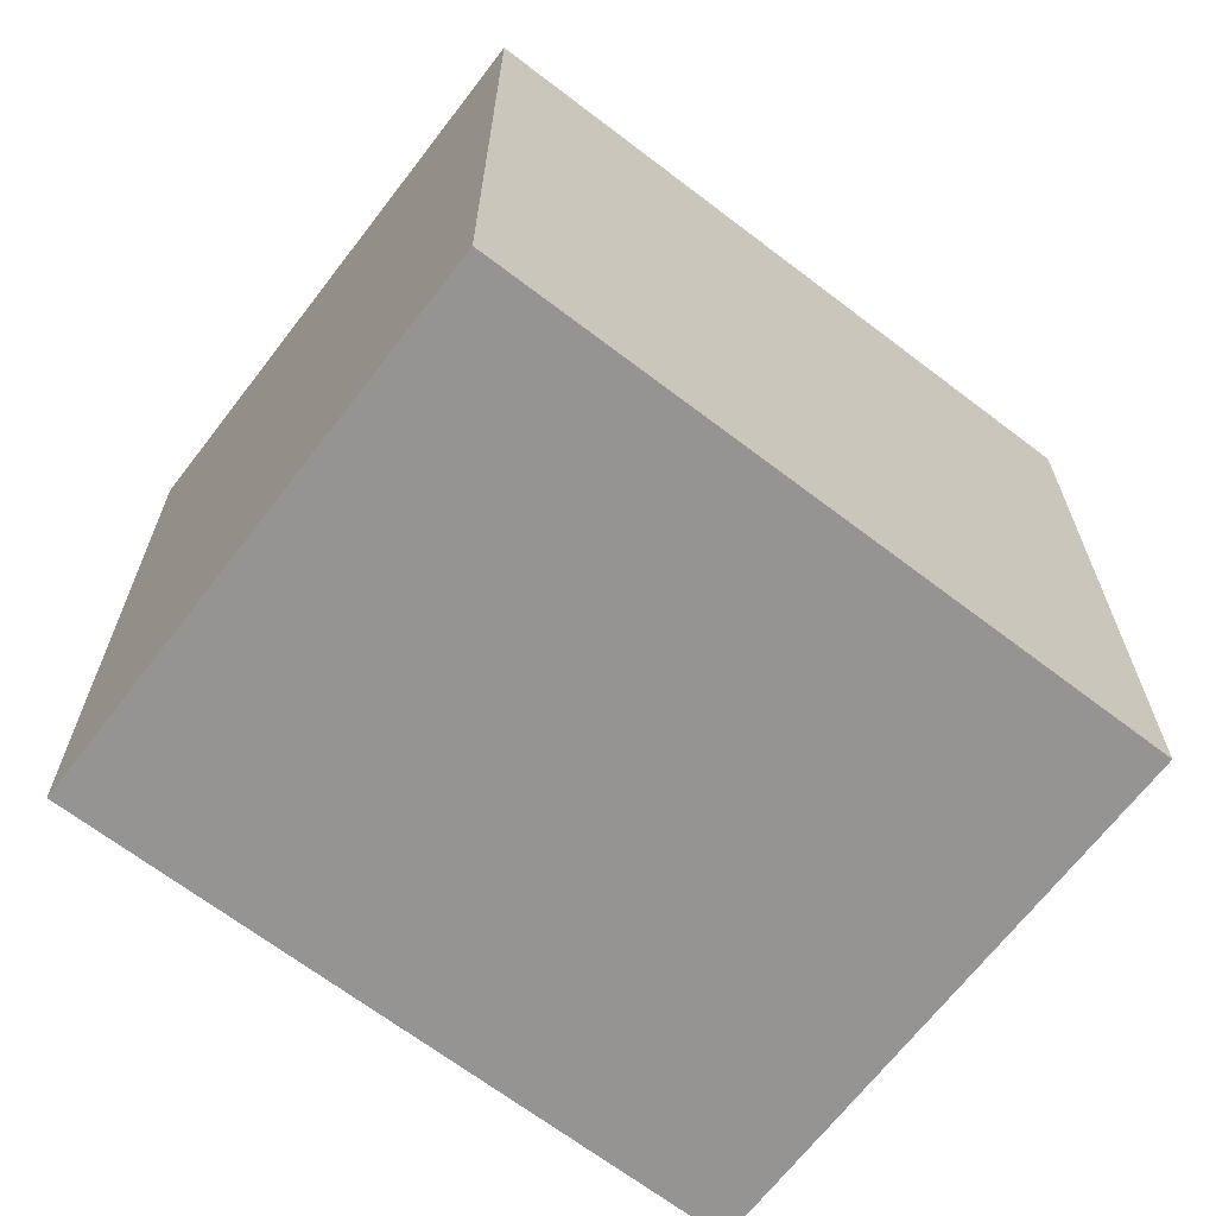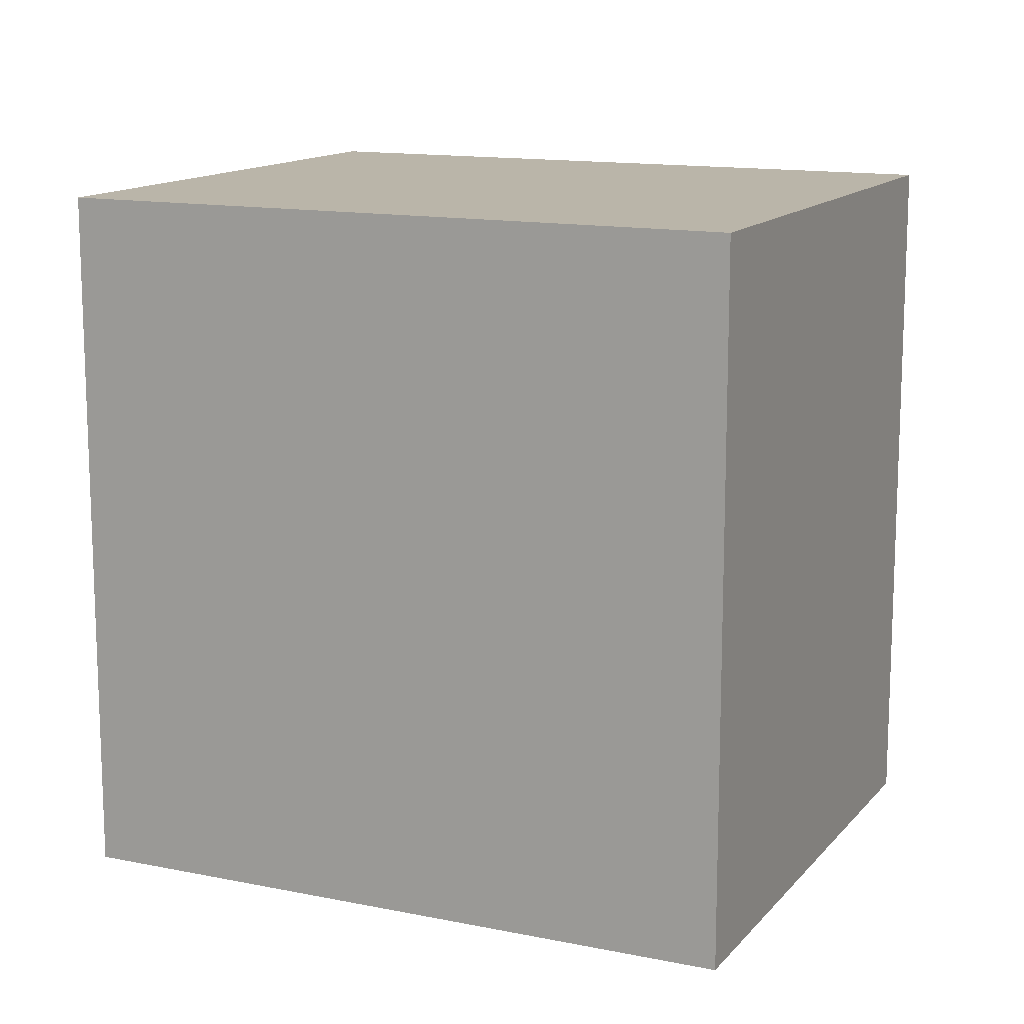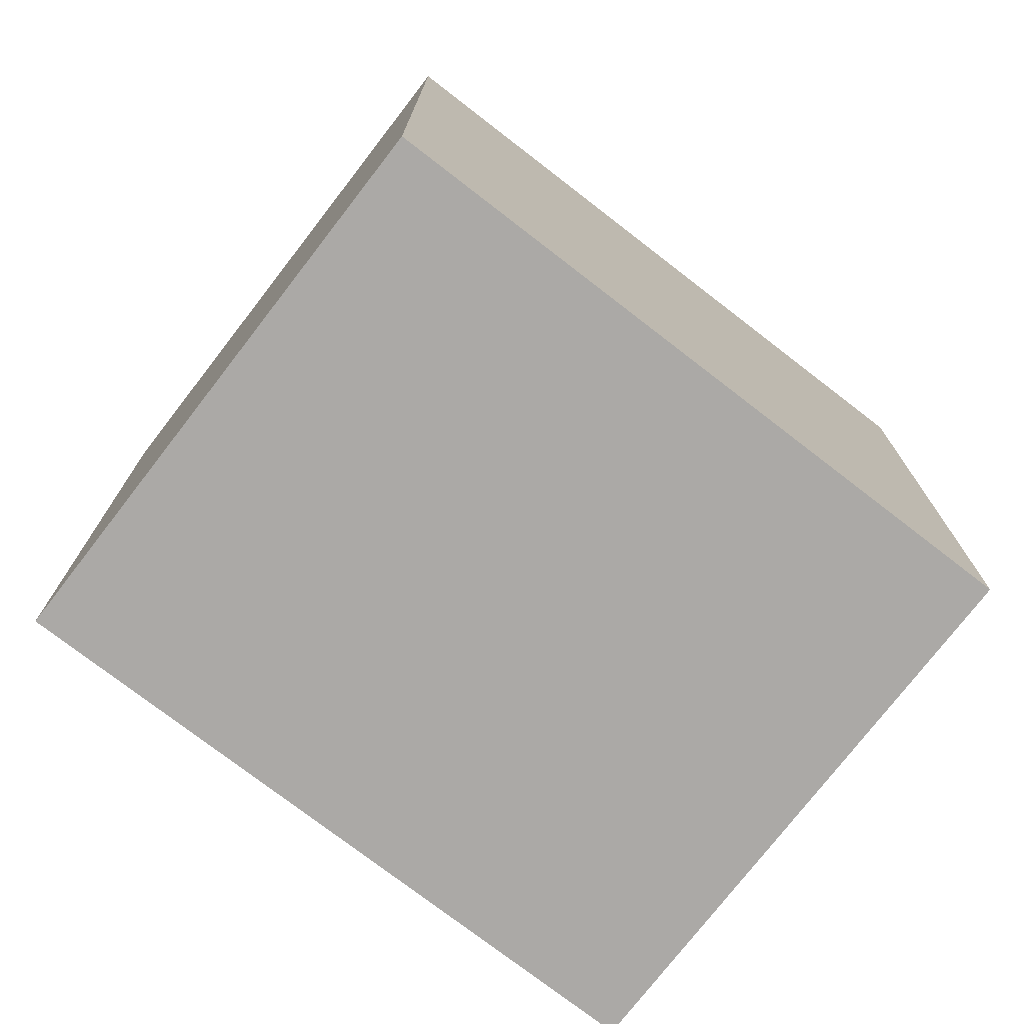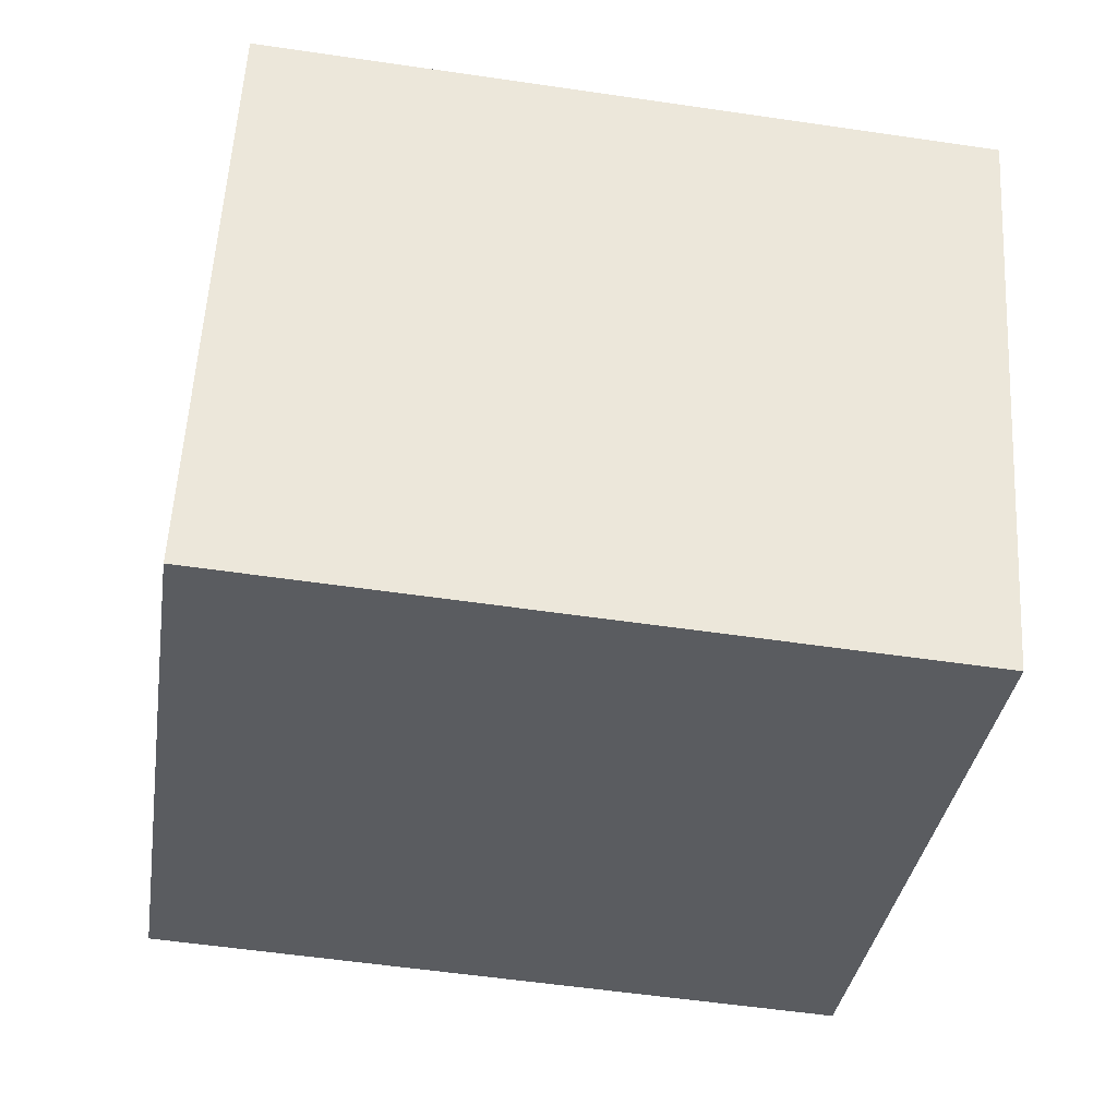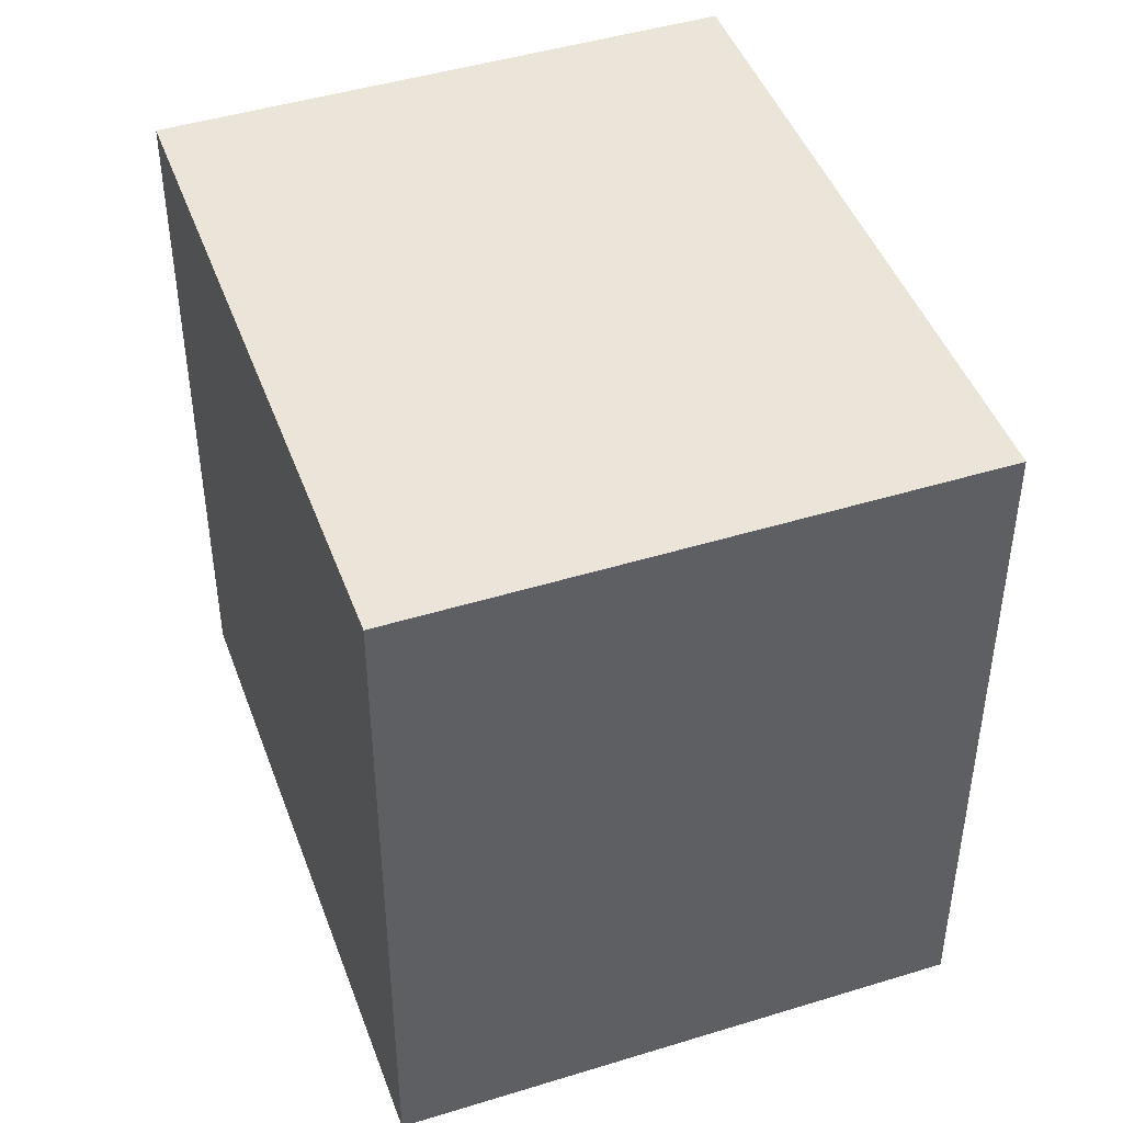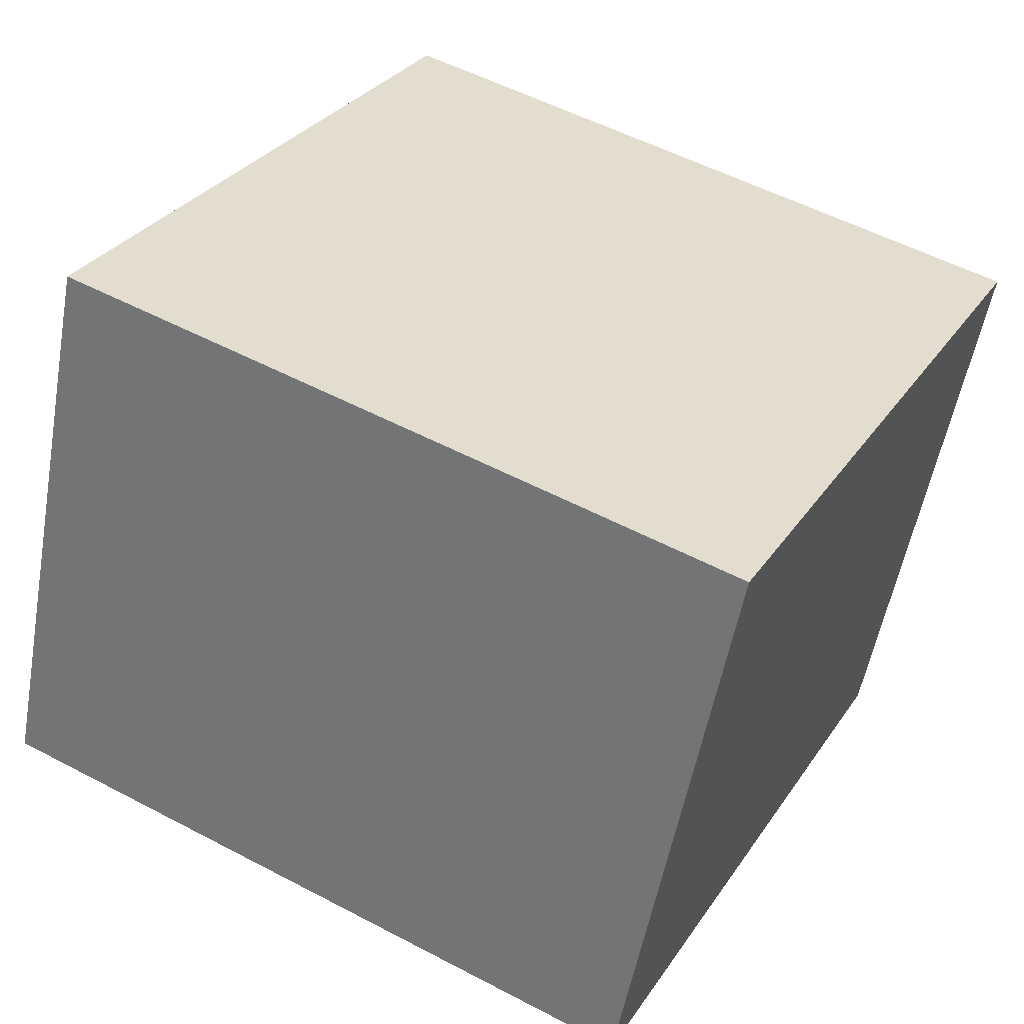
<metadata>
{"format":"obj","ext":"obj","renderer":"f3d","projection":"perspective","resolution":1024,"background":"white","views":[{"elev":-67.2,"azim":121.0,"up":"+Y"},{"elev":13.5,"azim":3.3,"up":"+Y"},{"elev":-75.5,"azim":-59.2,"up":"+Y"},{"elev":-55.3,"azim":-98.8,"up":"+Z"},{"elev":45.4,"azim":48.9,"up":"+Y"},{"elev":53.9,"azim":119.3,"up":"+Z"}]}
</metadata>
<code>
v  1.054 3.52 -2.673
v  3.224 3.52 1.272
v  4.279 3.52 -1.401
v  2.546 3.52 1.004
v  0.118 3.52 -0.299
v  0 3.52 2.155e-16
v  0 0 0
v  3.224 -7.789e-17 1.272
v  2.546 -6.148e-17 1.004
v  4.279 8.579e-17 -1.401
v  1.054 1.637e-16 -2.673
v  0.118 1.831e-17 -0.299
g defaultobject
f 1 2 3
f 2 1 4
f 4 1 5
f 4 5 6
f 7 4 6
f 4 7 2
f 2 7 8
f 8 7 9
f 8 3 2
f 3 8 10
f 10 1 3
f 1 10 11
f 5 7 6
f 7 5 1
f 7 1 12
f 12 1 11
f 9 10 8
f 10 9 11
f 11 9 12
f 12 9 7

</code>
